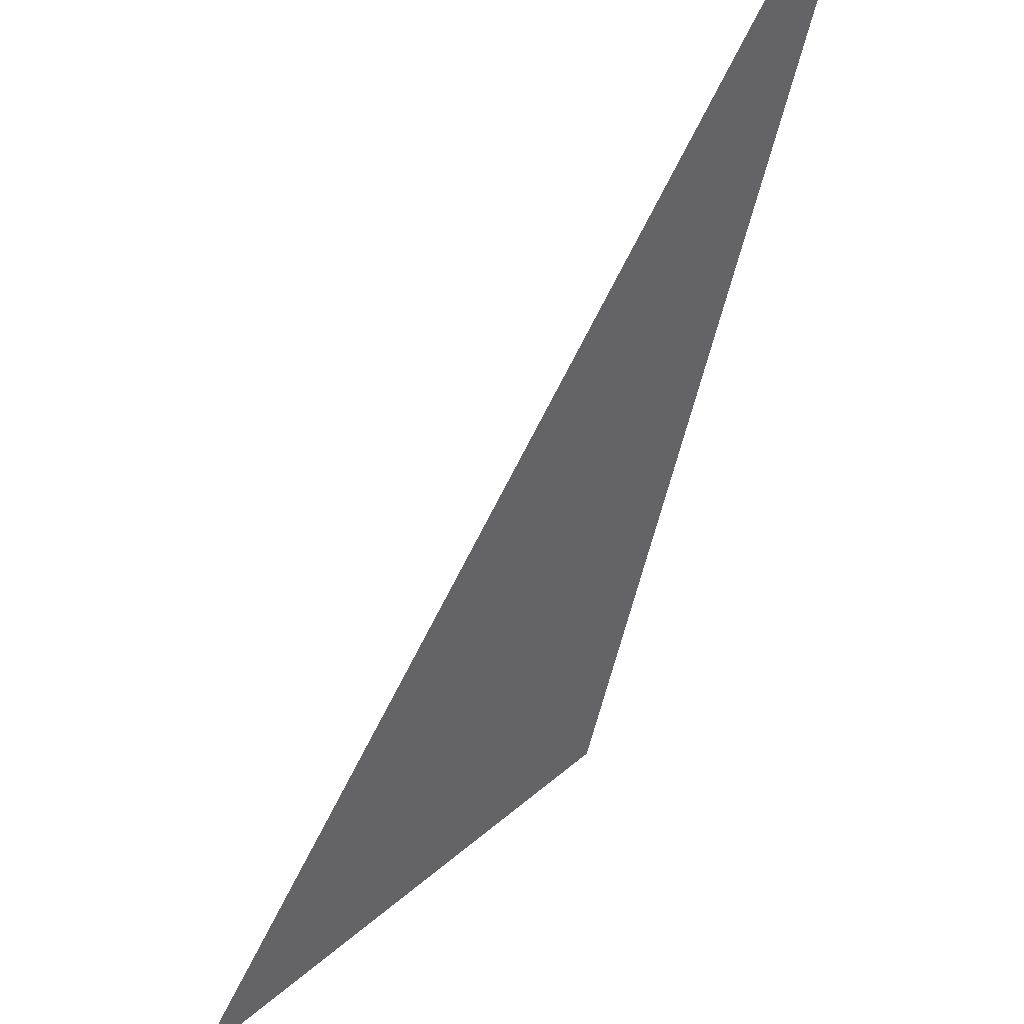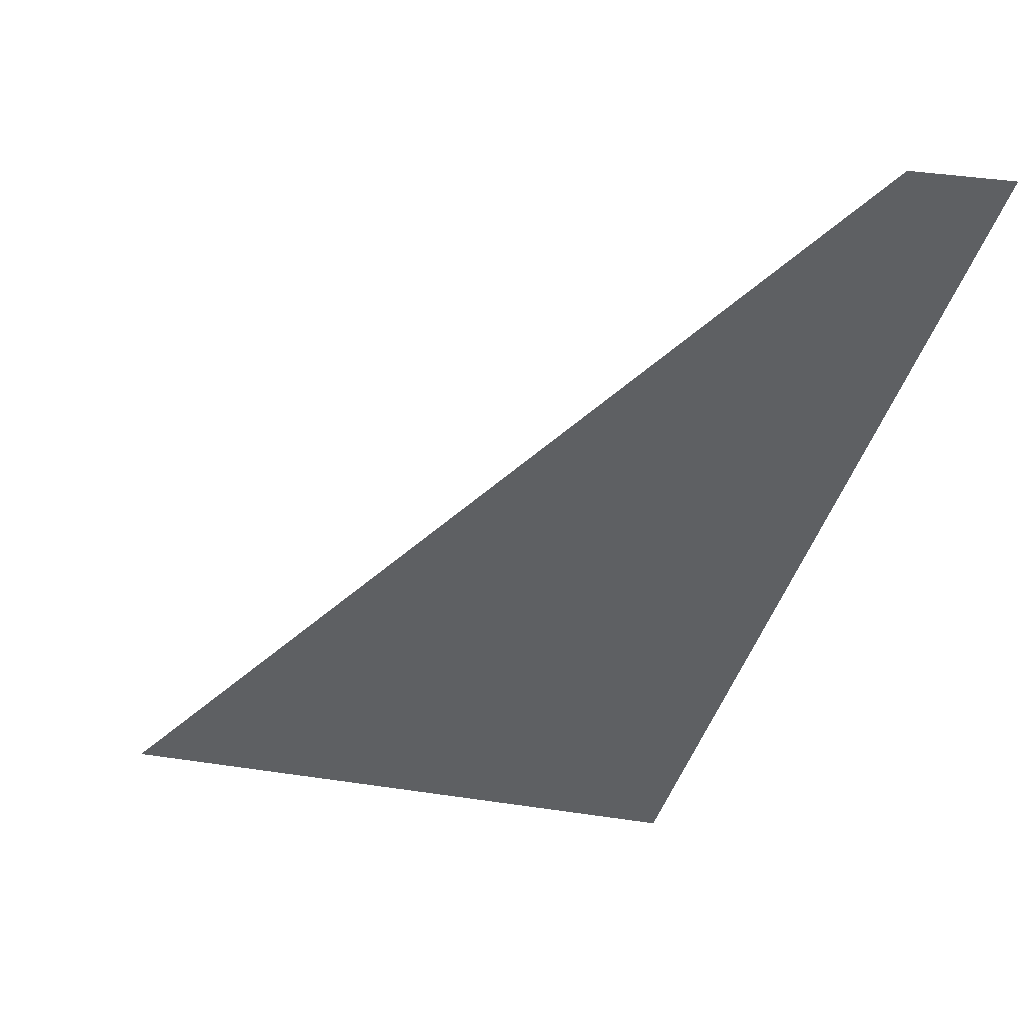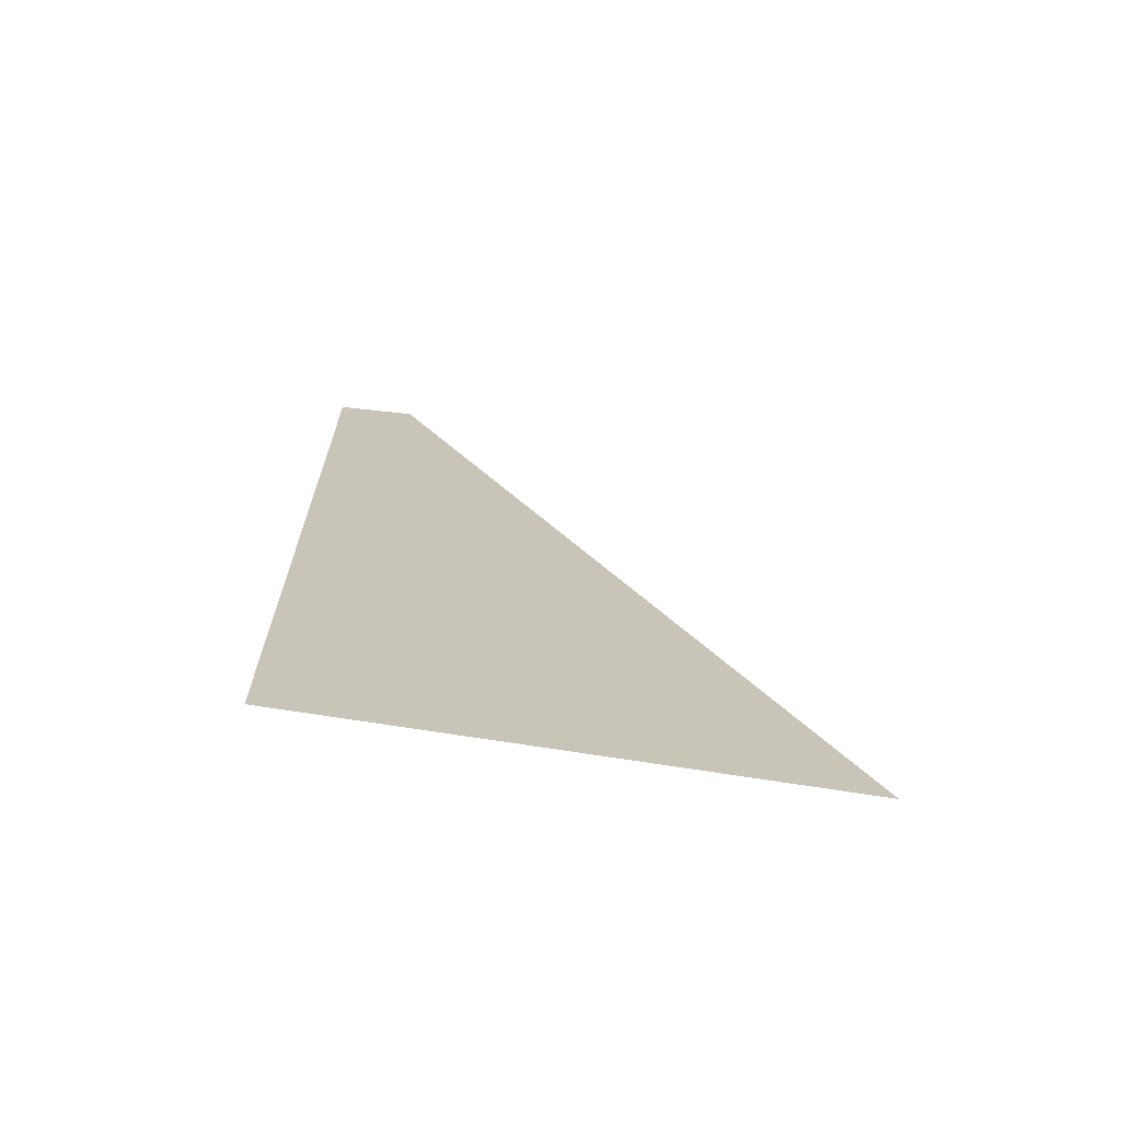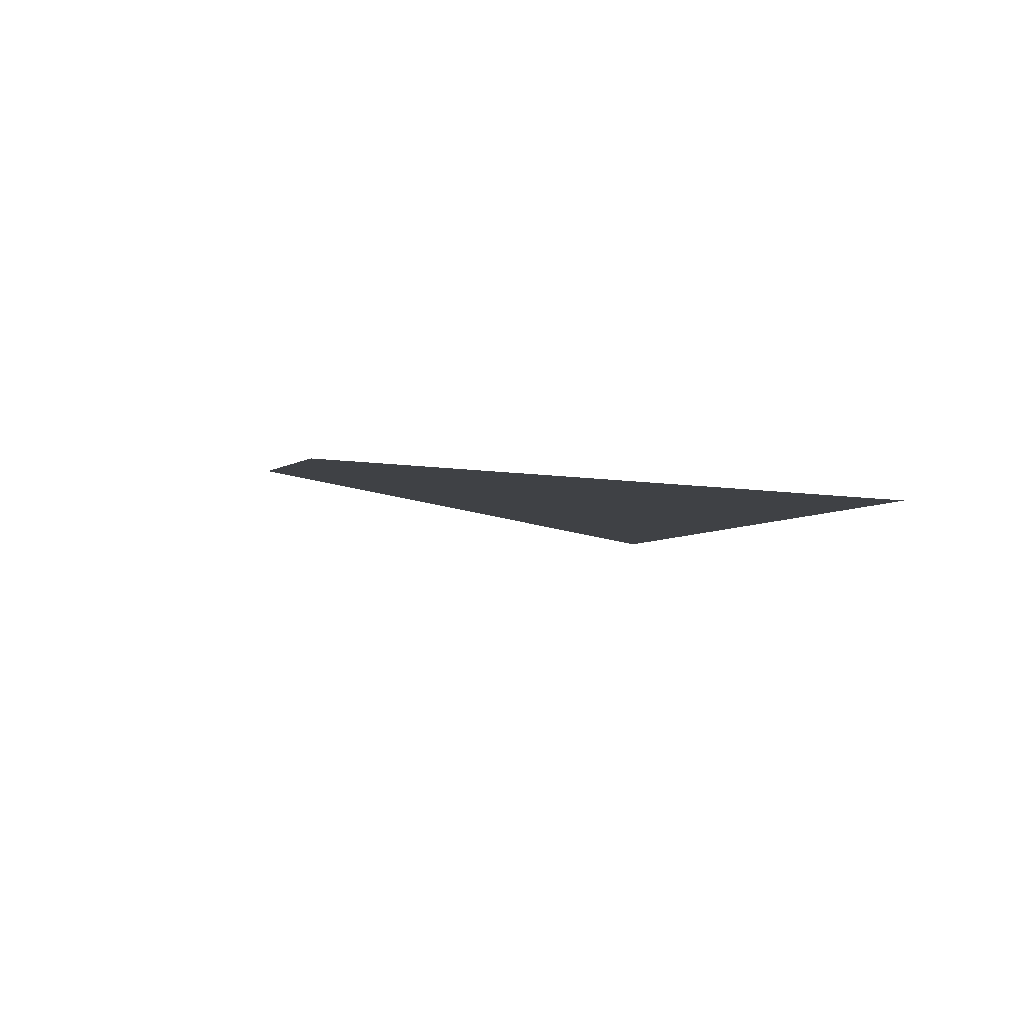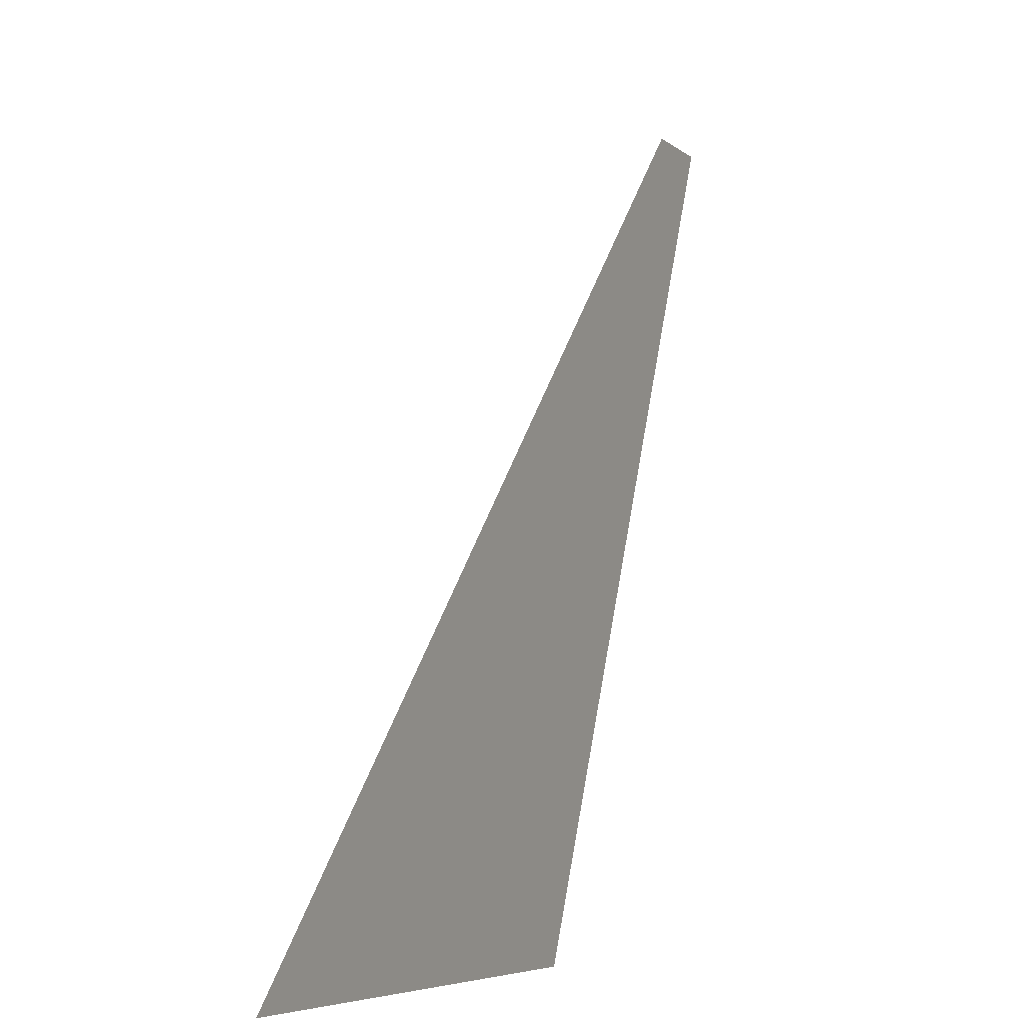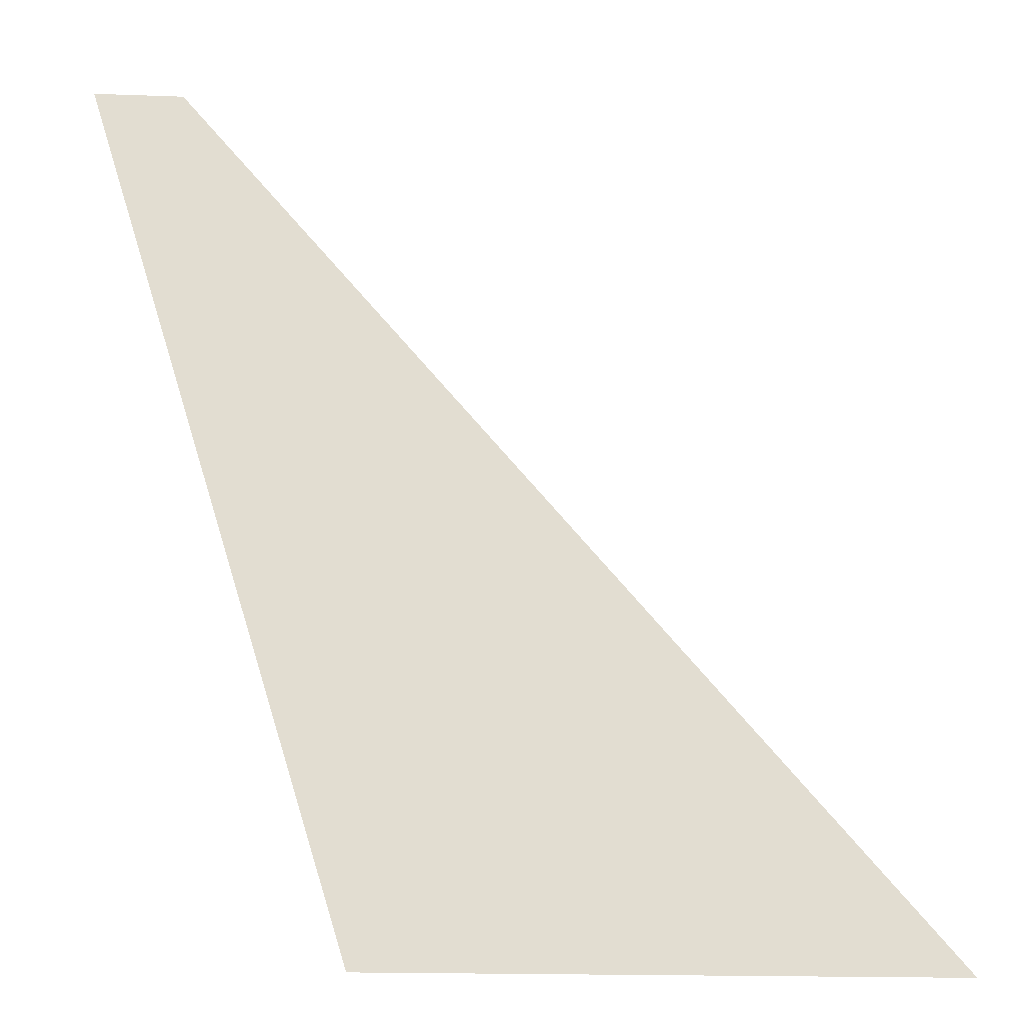
<metadata>
{"format":"obj","ext":"obj","renderer":"f3d","projection":"perspective","resolution":1024,"background":"white","views":[{"elev":38.2,"azim":-47.6,"up":"+Z"},{"elev":41.0,"azim":10.3,"up":"+Z"},{"elev":23.0,"azim":-162.7,"up":"+Y"},{"elev":-6.8,"azim":59.8,"up":"+Y"},{"elev":-6.0,"azim":-64.7,"up":"+Z"},{"elev":-17.5,"azim":175.9,"up":"+Z"}]}
</metadata>
<code>
o mesh20/mesh20-geometry#mesh20-geometry
v 0.01708 0.05576 0.07223
v 0.01778 0.05557 0.07563
v 0.01488 0.05576 0.07223
v 0.01812 0.05557 0.07563
f 1 2 3
f 2 1 4
f 3 2 1
f 4 1 2

</code>
